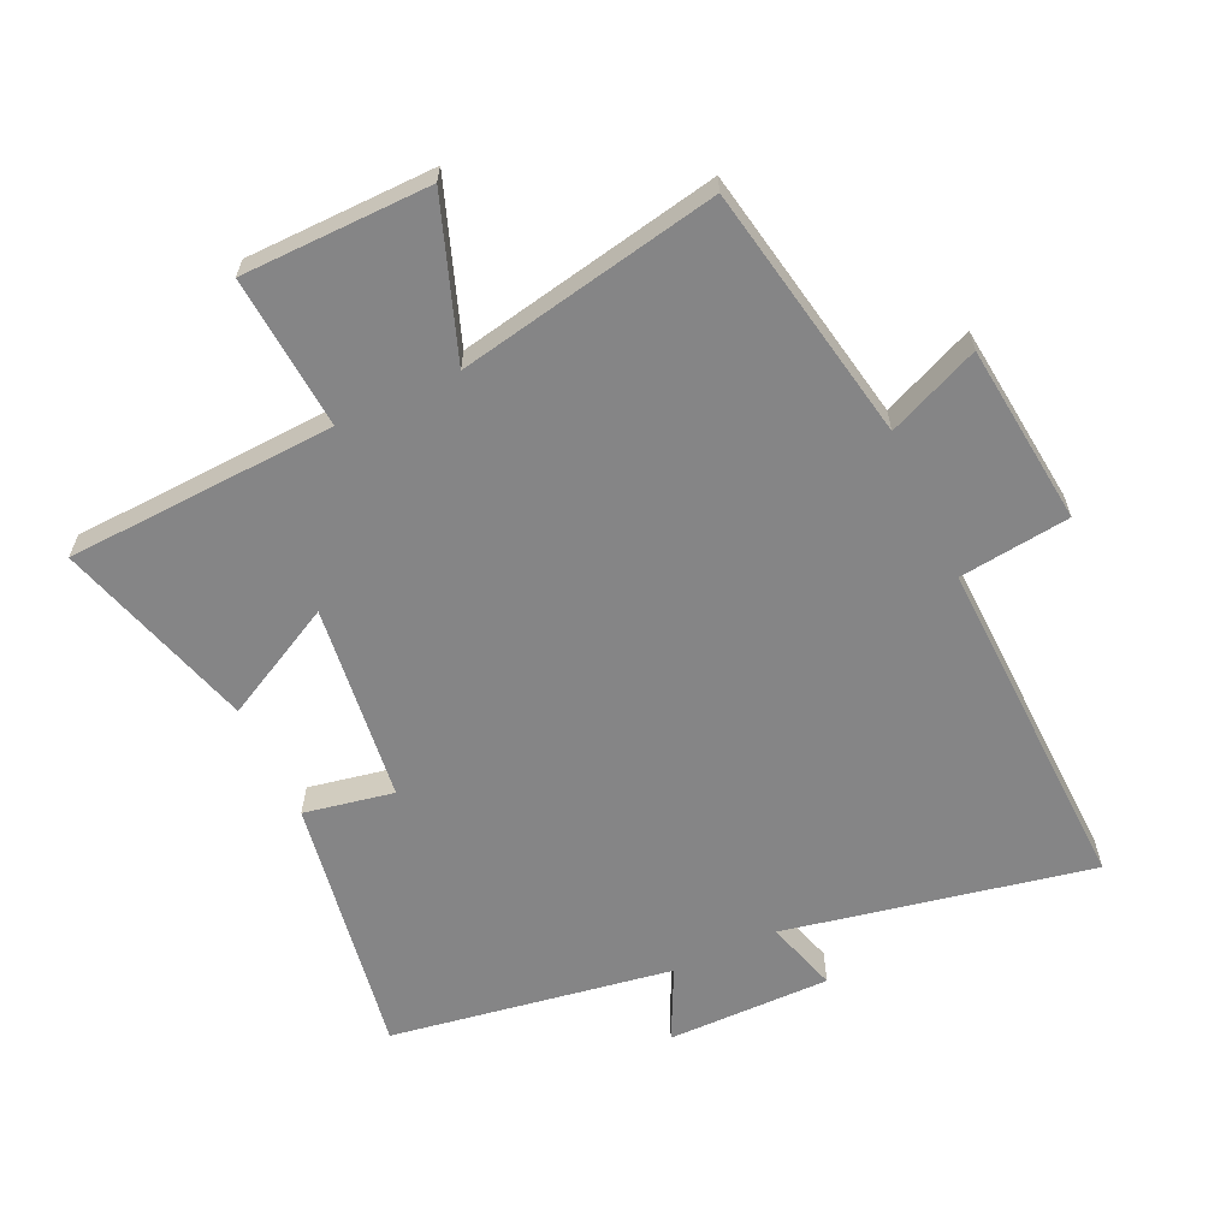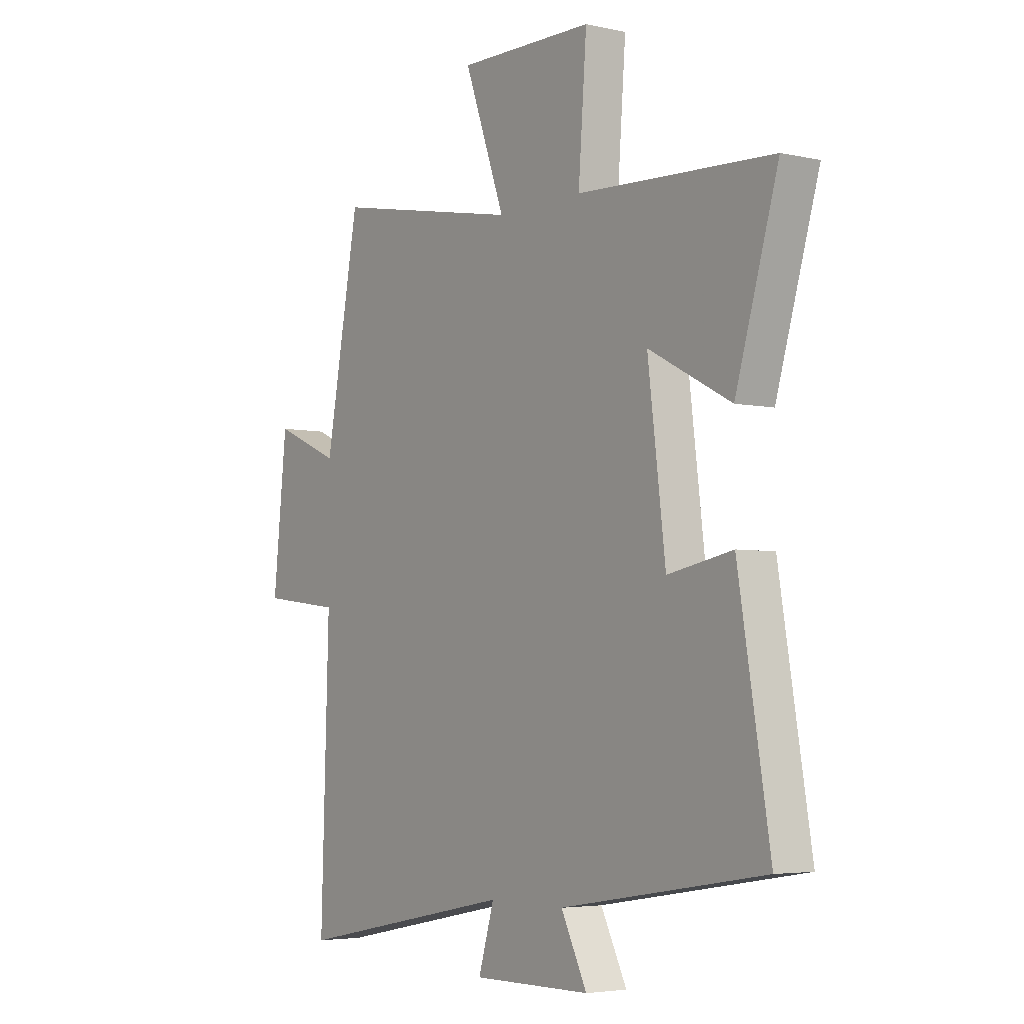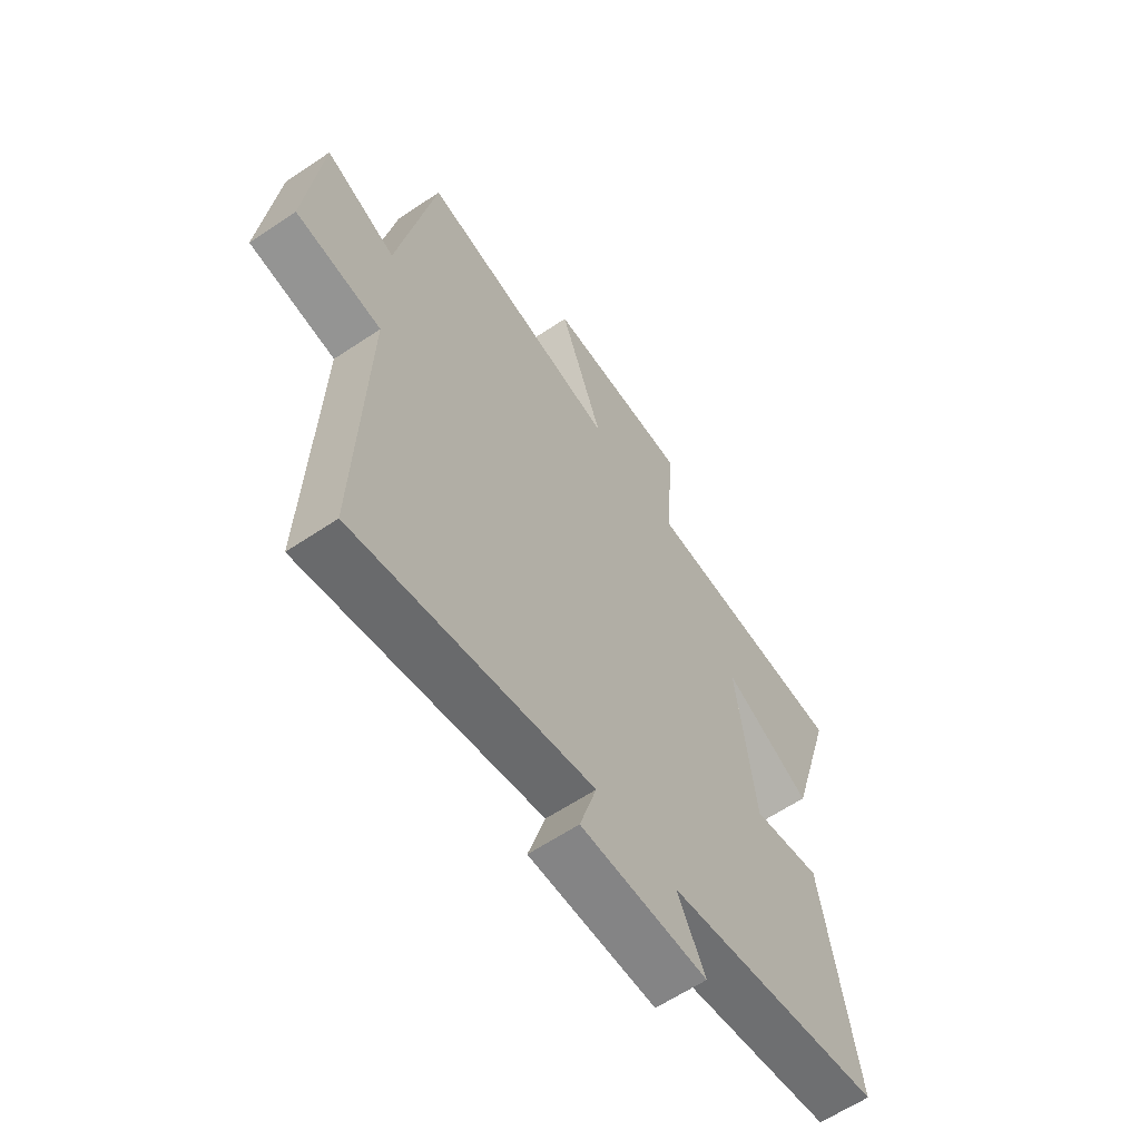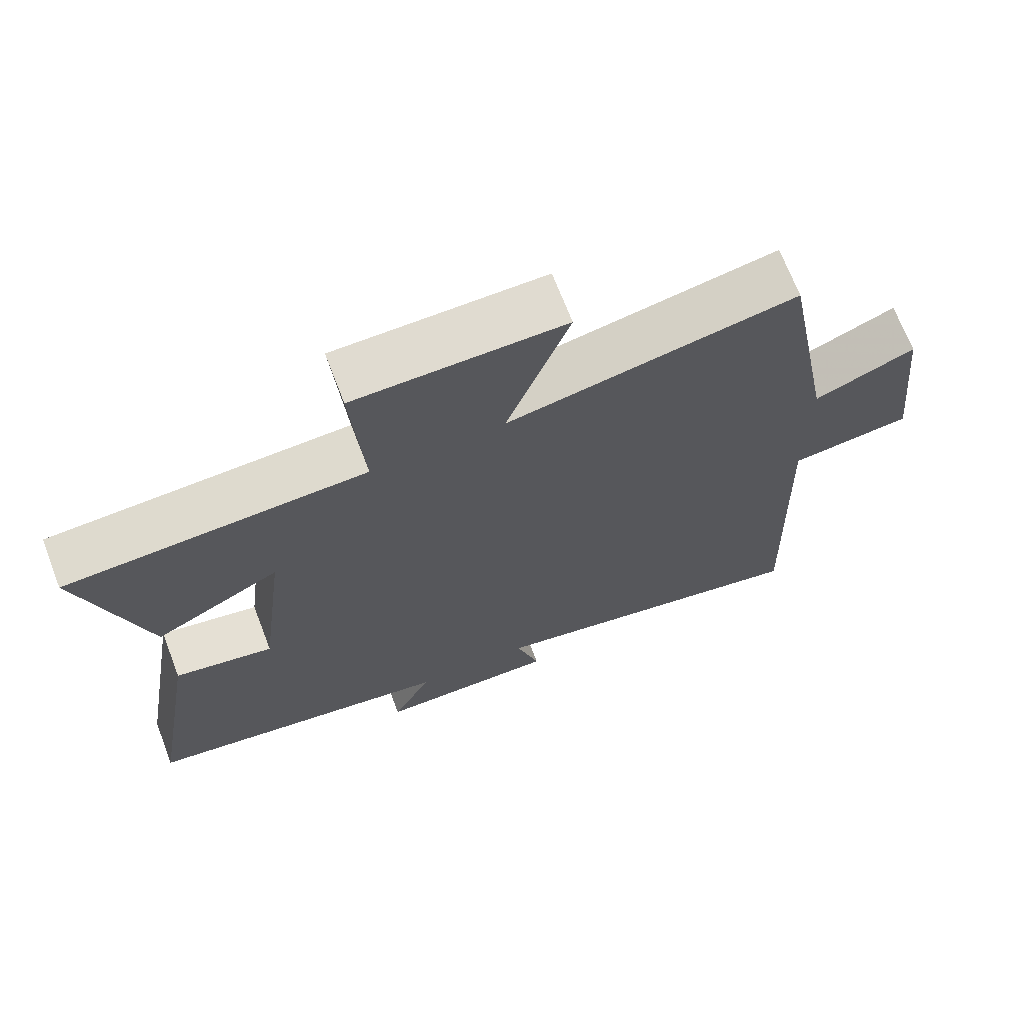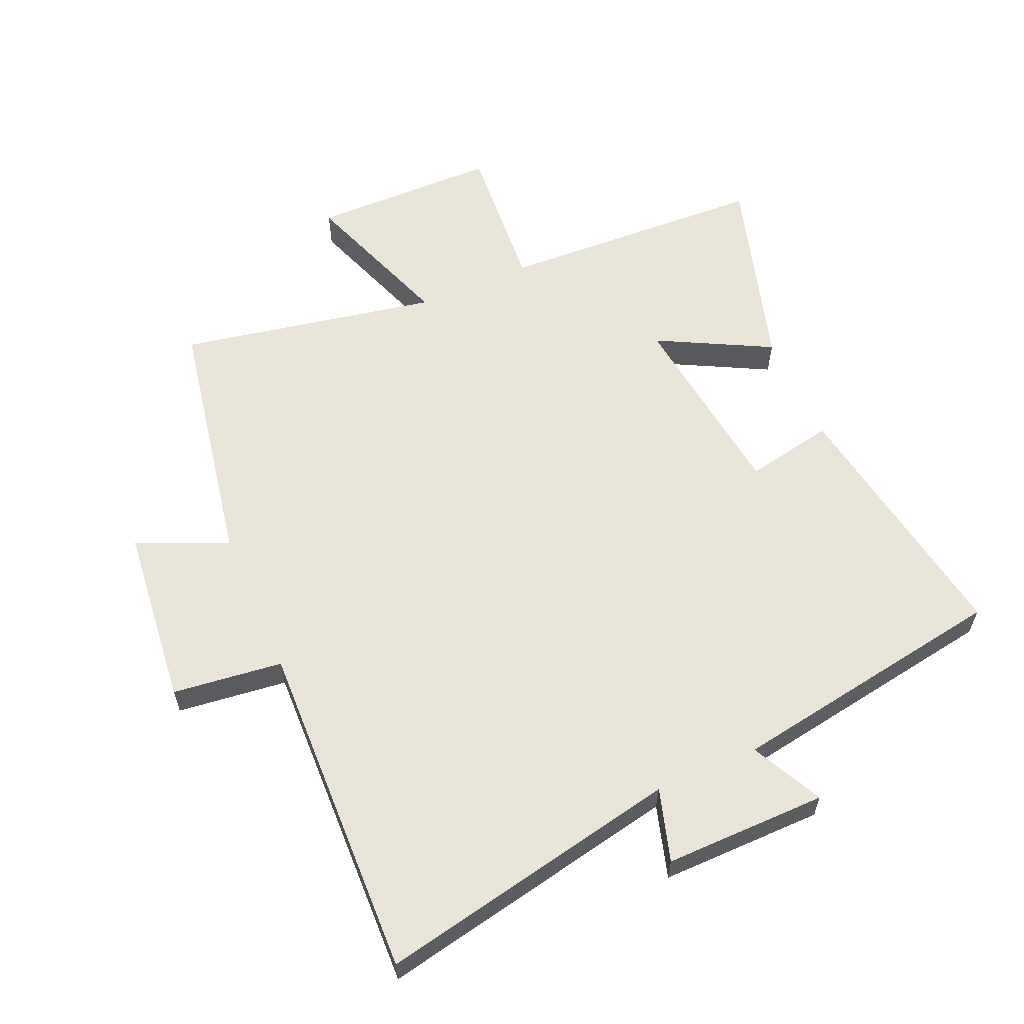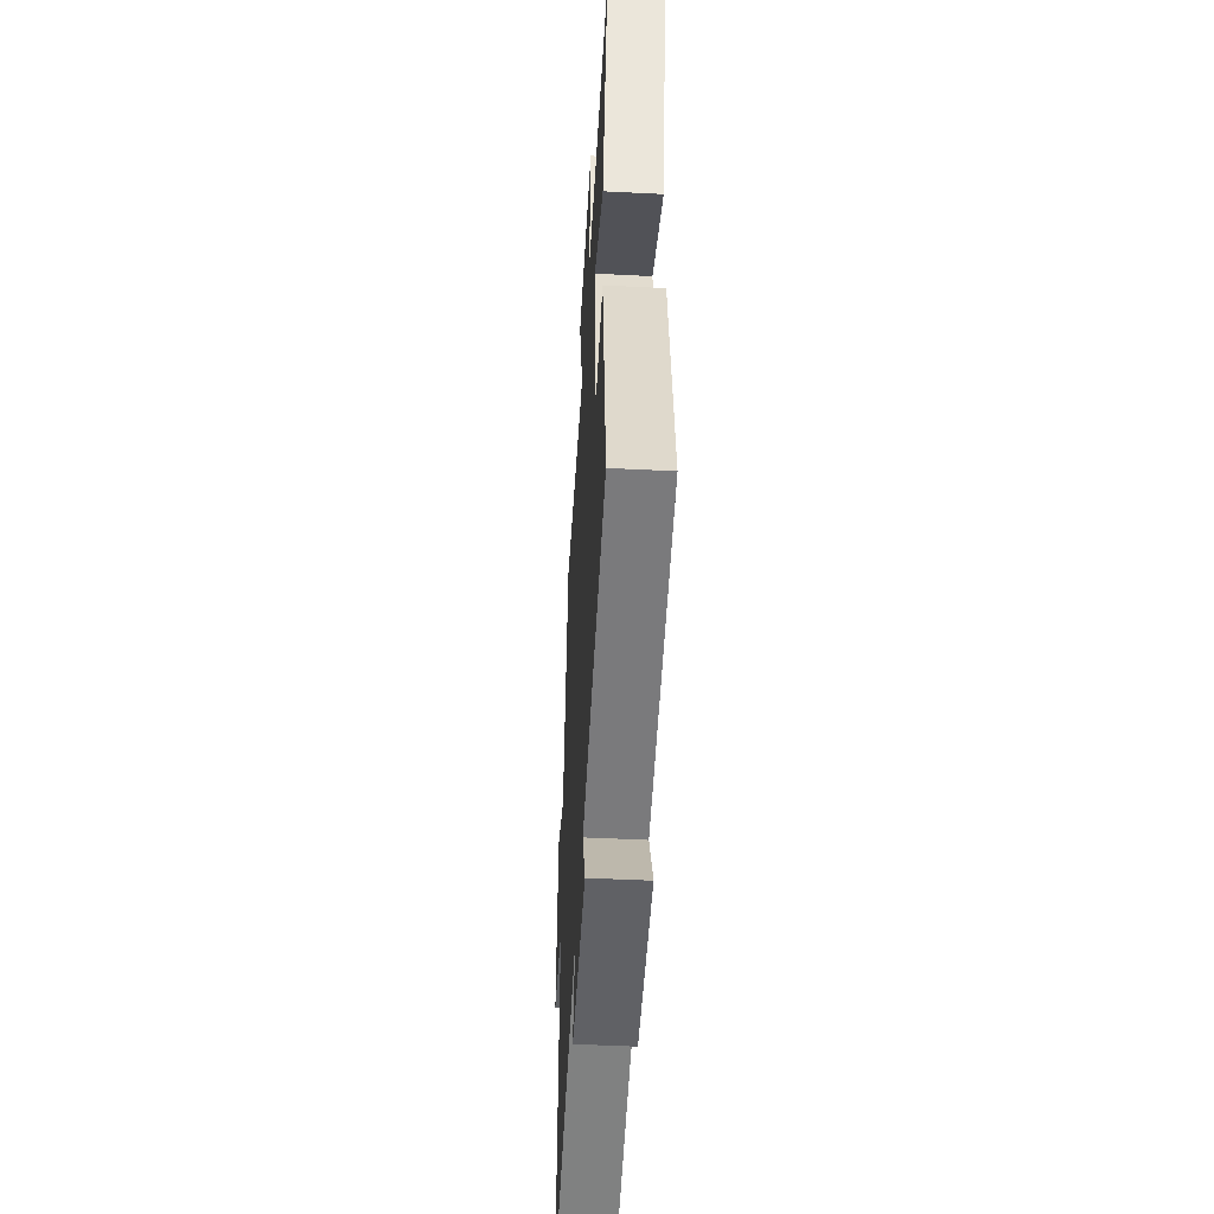
<metadata>
{"format":"obj","ext":"obj","renderer":"f3d","projection":"perspective","resolution":1024,"background":"white","views":[{"elev":-61.9,"azim":25.0,"up":"+Y"},{"elev":-4.4,"azim":-125.6,"up":"+Z"},{"elev":-61.9,"azim":124.3,"up":"+Z"},{"elev":69.4,"azim":-21.0,"up":"+Z"},{"elev":59.9,"azim":156.4,"up":"+Y"},{"elev":-48.9,"azim":-93.2,"up":"+Z"}]}
</metadata>
<code>
v -0.568 0.07 -0.428
v -0.5 0.07 -0.019
v -0.36 0.07 -0.046
v -0.322 0.07 0.262
v -0.5 0.07 0.169
v -0.592 0.07 0.48
v -0.17 0.07 0.5
v -0.188 0.07 0.739
v 0.106 0.07 0.743
v 0.018 0.07 0.5
v 0.426 0.07 0.579
v 0.5 0.07 0.179
v 0.643 0.07 0.24
v 0.673 0.07 -0.042
v 0.5 0.07 -0.063
v 0.517 0.07 -0.596
v 0.039 0.07 -0.5
v 0.073 0.07 -0.614
v -0.183 0.07 -0.612
v -0.127 0.07 -0.5
v -0.568 0 -0.428
v -0.5 0 -0.019
v -0.36 0 -0.046
v -0.322 0 0.262
v -0.5 0 0.169
v -0.592 0 0.48
v -0.17 0 0.5
v -0.188 0 0.739
v 0.106 0 0.743
v 0.018 0 0.5
v 0.426 0 0.579
v 0.5 0 0.179
v 0.643 0 0.24
v 0.673 0 -0.042
v 0.5 0 -0.063
v 0.517 0 -0.596
v 0.039 0 -0.5
v 0.073 0 -0.614
v -0.183 0 -0.612
v -0.127 0 -0.5
f 17 18 19 20
f 17 20 1 2
f 15 16 17
f 12 13 14 15
f 10 11 12 15
f 10 15 17
f 7 8 9 10
f 4 5 6 7
f 3 4 7 10
f 17 2 3
f 3 10 17
f 40 39 38 37
f 22 21 40 37
f 37 36 35
f 35 34 33 32
f 35 32 31 30
f 37 35 30
f 30 29 28 27
f 27 26 25 24
f 30 27 24 23
f 23 22 37
f 37 30 23
f 1 21 22 2
f 2 22 23 3
f 3 23 24 4
f 4 24 25 5
f 5 25 26 6
f 6 26 27 7
f 7 27 28 8
f 8 28 29 9
f 9 29 30 10
f 10 30 31 11
f 11 31 32 12
f 12 32 33 13
f 13 33 34 14
f 14 34 35 15
f 15 35 36 16
f 16 36 37 17
f 17 37 38 18
f 18 38 39 19
f 19 39 40 20
f 20 40 21 1

</code>
